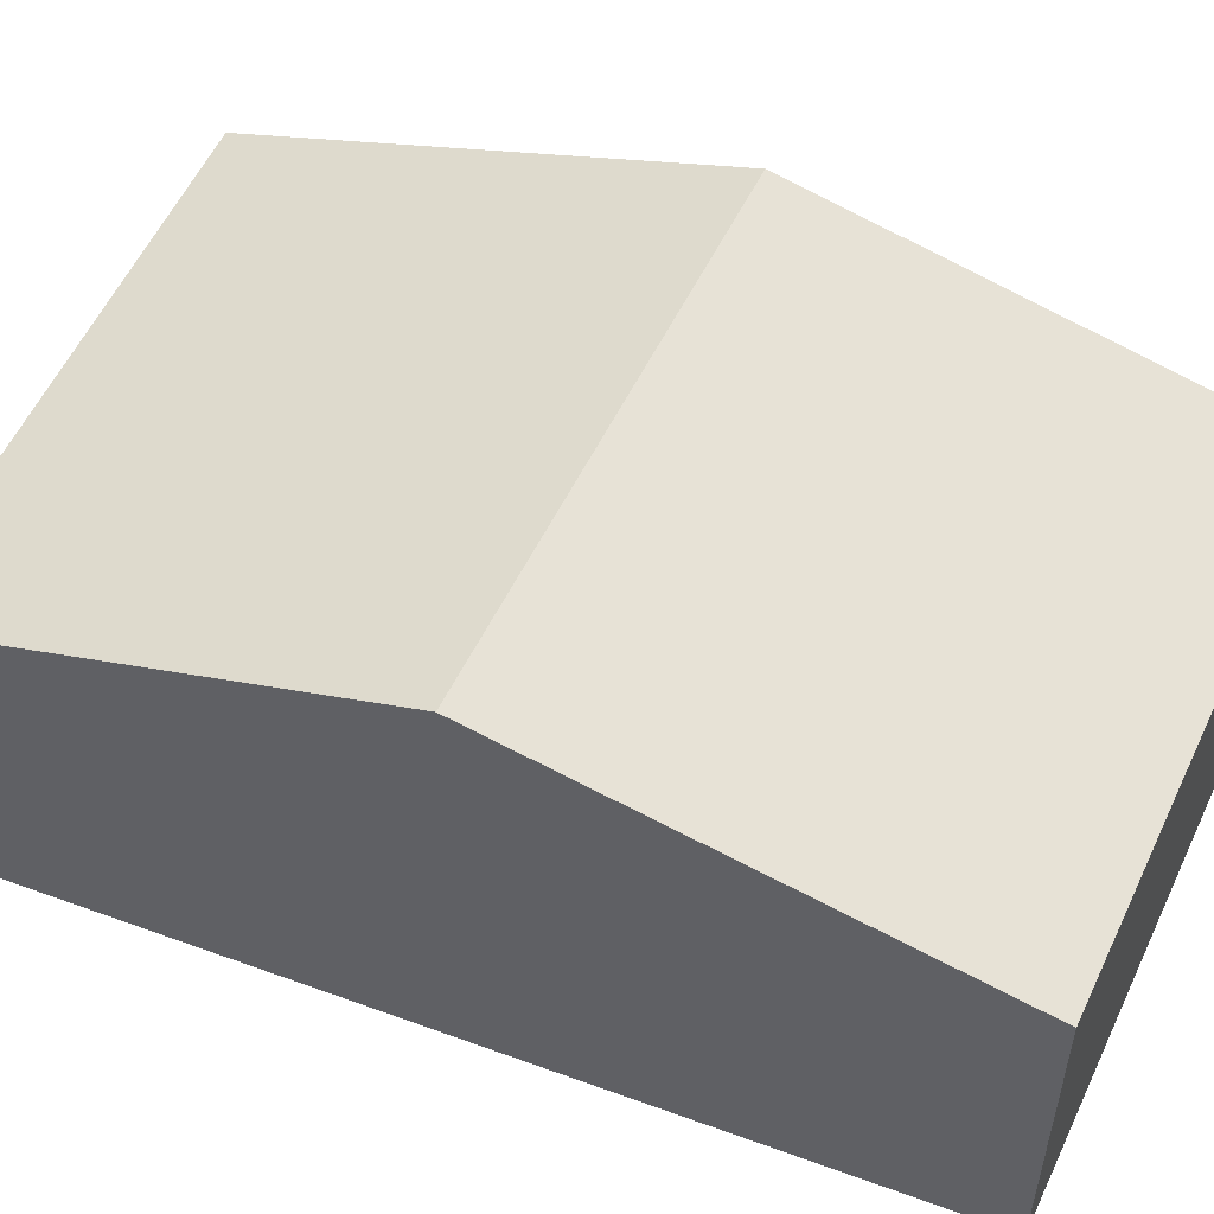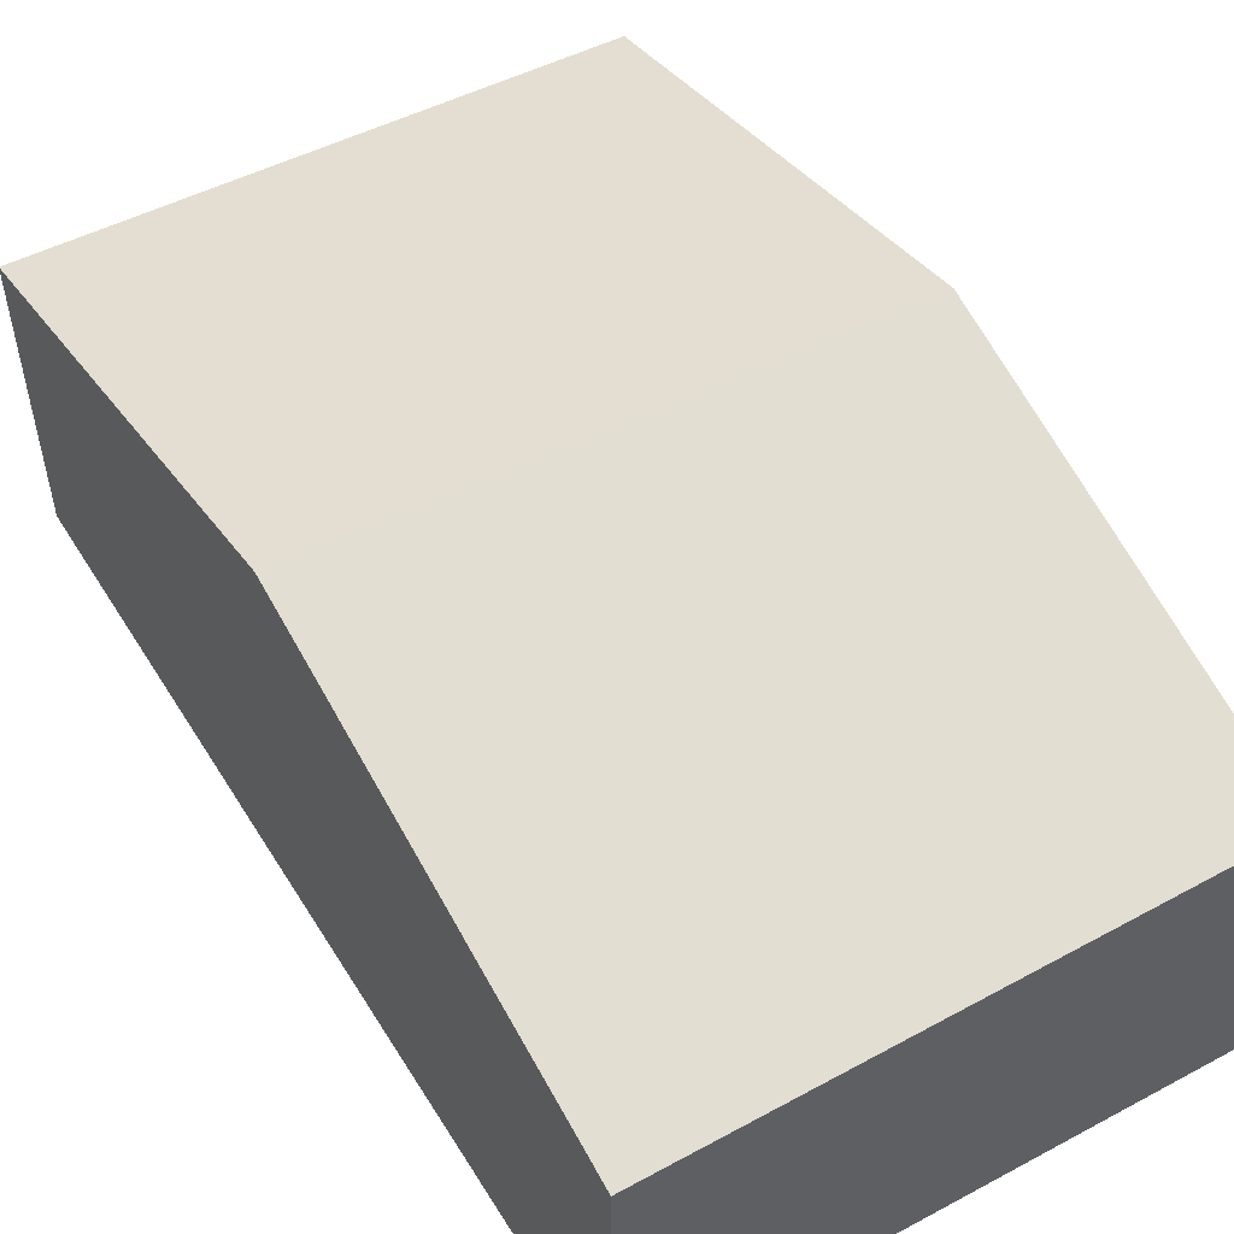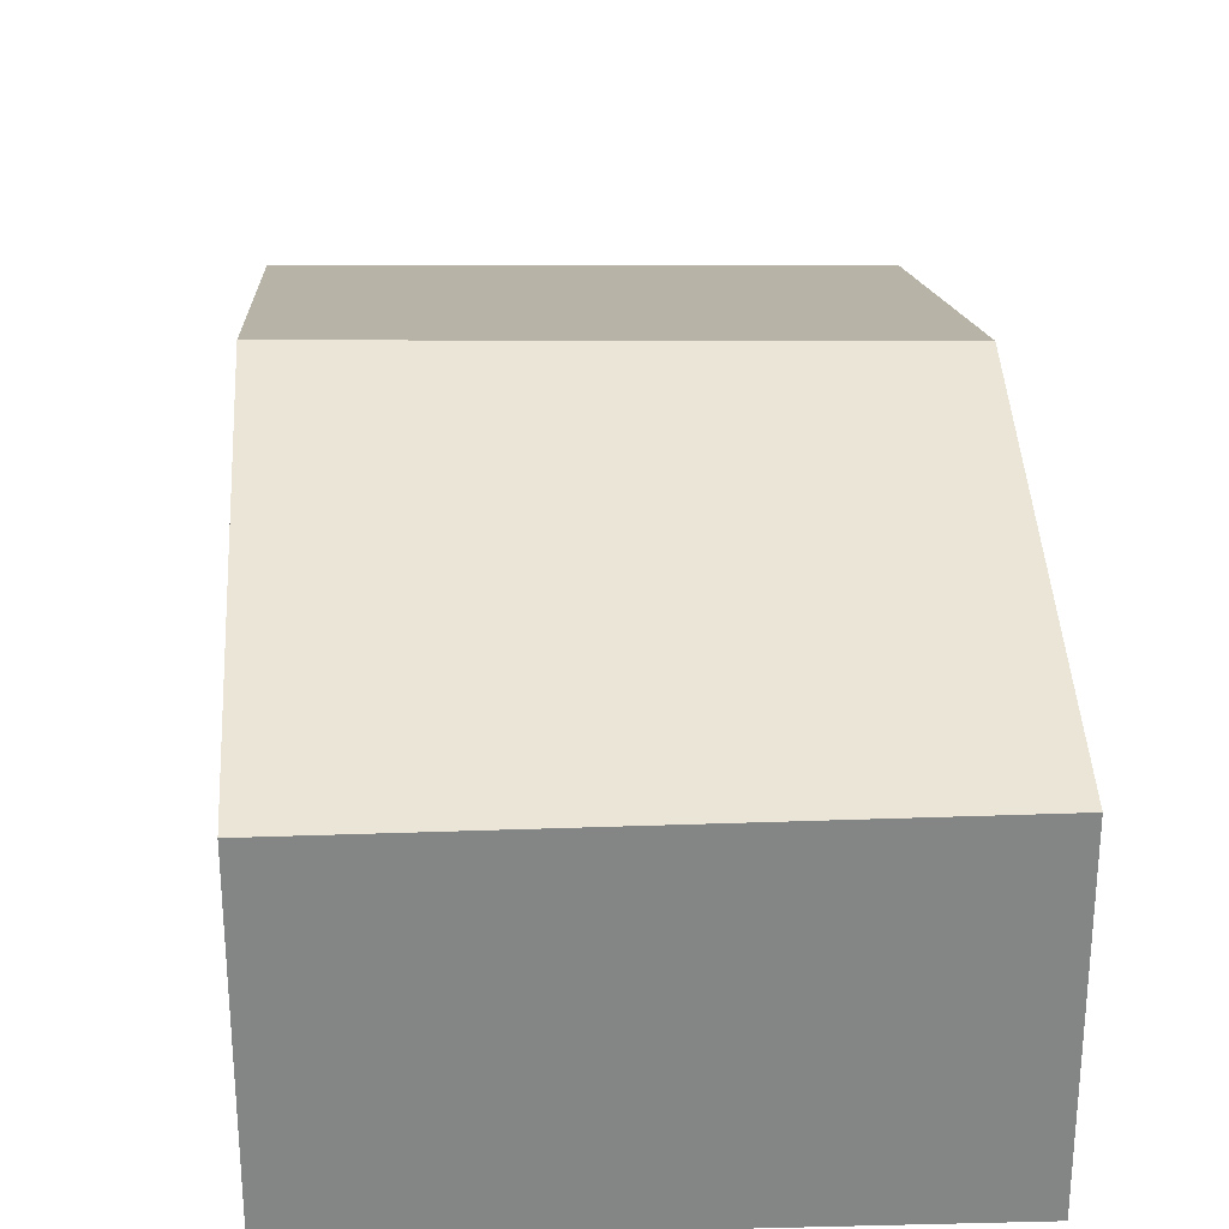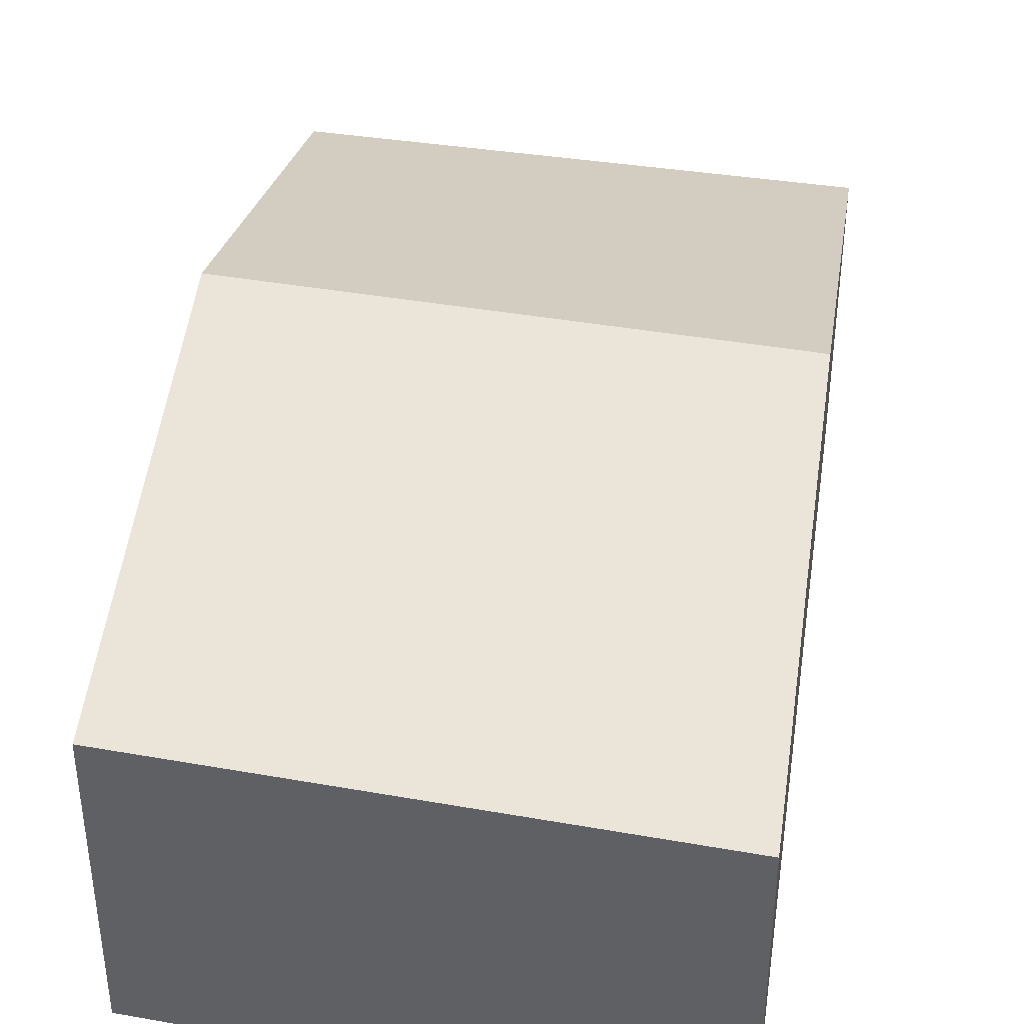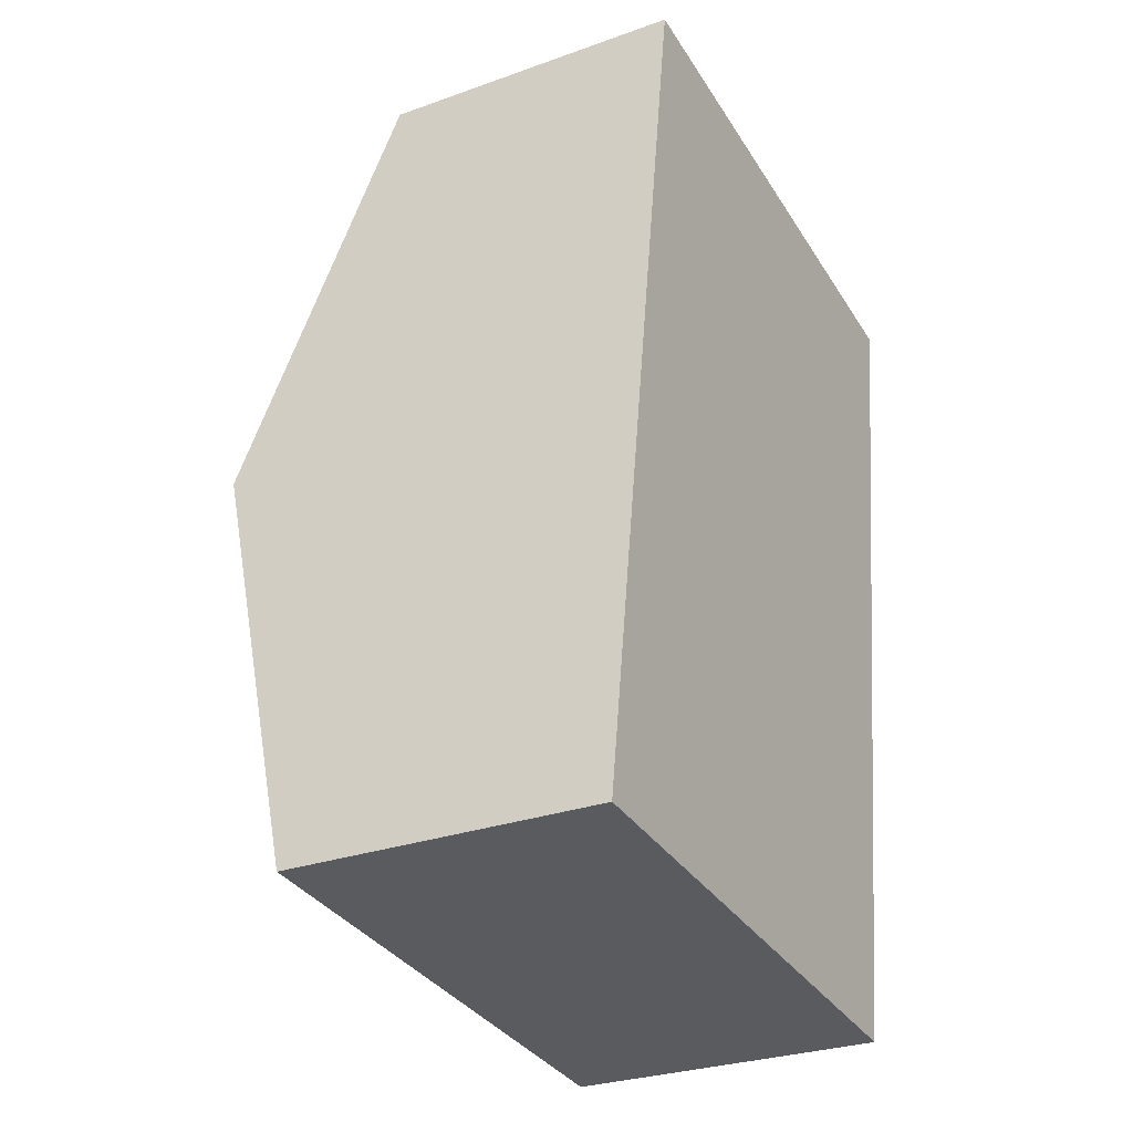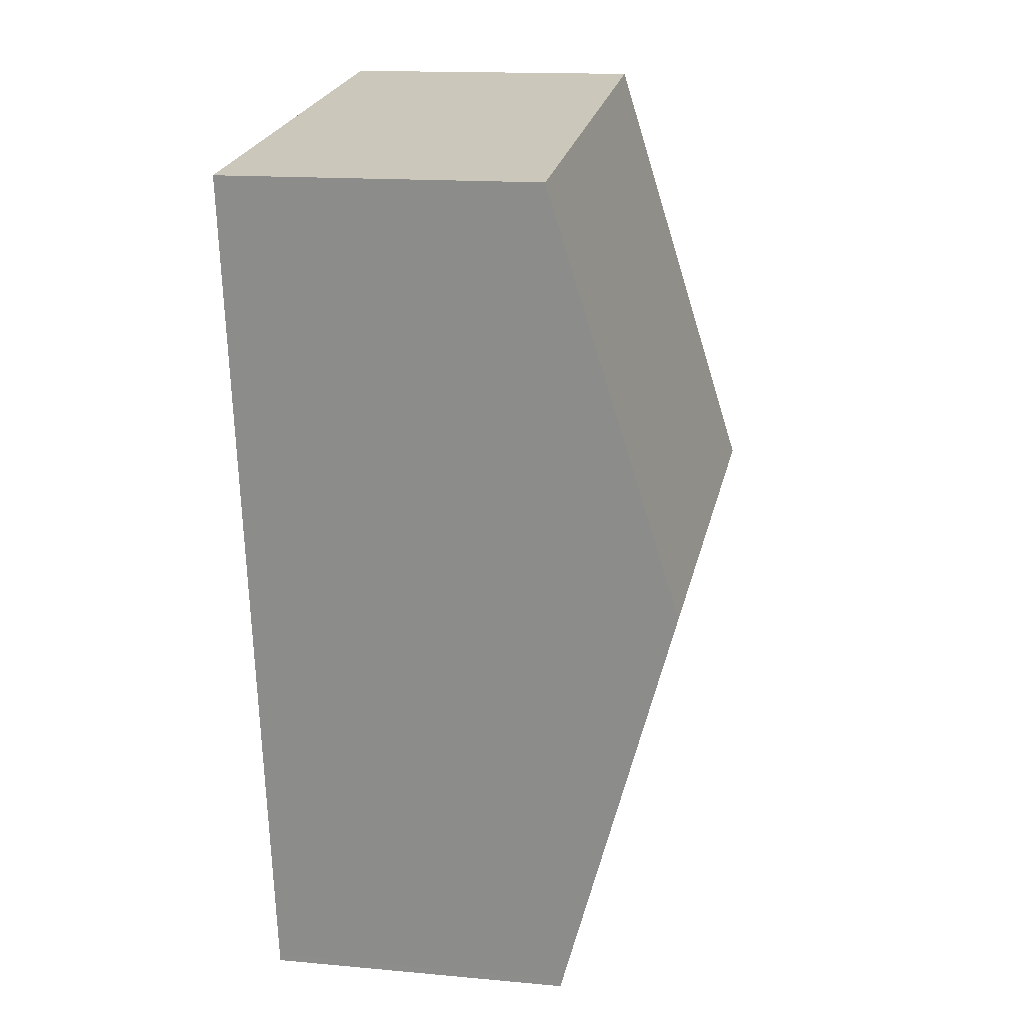
<metadata>
{"format":"obj","ext":"obj","renderer":"f3d","projection":"perspective","resolution":1024,"background":"white","views":[{"elev":53.6,"azim":119.8,"up":"+Y"},{"elev":54.4,"azim":-22.8,"up":"+Y"},{"elev":28.6,"azim":4.9,"up":"+Y"},{"elev":39.7,"azim":-162.8,"up":"+Y"},{"elev":-28.6,"azim":-61.7,"up":"+Z"},{"elev":15.0,"azim":101.2,"up":"+Z"}]}
</metadata>
<code>
v  6.431 4.686 4.245
v  1.414 3.313 9.523
v  7.116 3.377 8.823
v  0.701 4.686 4.719
v  0.085 3.501 0.574
v  0.343 3.337 -0.028
v  0 3.337 2.043e-16
v  5.726 3.337 -0.474
v  5.737 3.359 -0.397
v  0 0 0
v  0.085 -3.515e-17 0.574
v  0.701 -2.89e-16 4.719
v  1.414 -5.831e-16 9.523
v  7.116 -5.403e-16 8.823
v  6.431 -2.599e-16 4.245
v  5.737 2.431e-17 -0.397
v  5.726 2.902e-17 -0.474
v  0.343 1.715e-18 -0.028
g defaultobject
f 1 2 3
f 2 1 4
f 5 6 7
f 6 5 8
f 8 5 9
f 9 5 1
f 1 5 4
f 10 5 7
f 5 10 4
f 4 10 11
f 4 11 12
f 4 12 2
f 2 12 13
f 2 14 3
f 14 2 13
f 14 1 3
f 1 14 15
f 1 15 9
f 9 15 16
f 9 16 8
f 8 16 17
f 6 10 7
f 10 6 8
f 10 8 18
f 18 8 17
f 12 14 13
f 14 12 15
f 15 12 11
f 15 11 16
f 16 11 10
f 16 10 18
f 16 18 17

</code>
